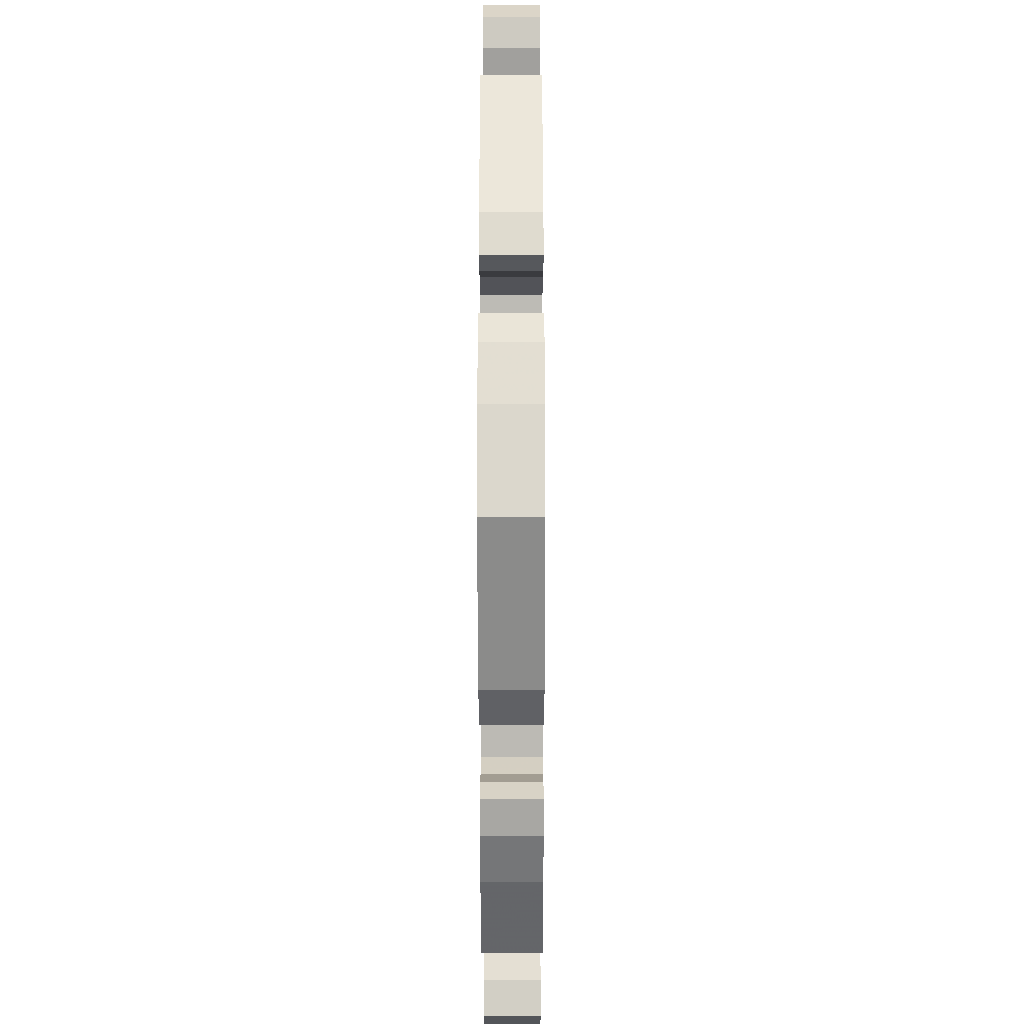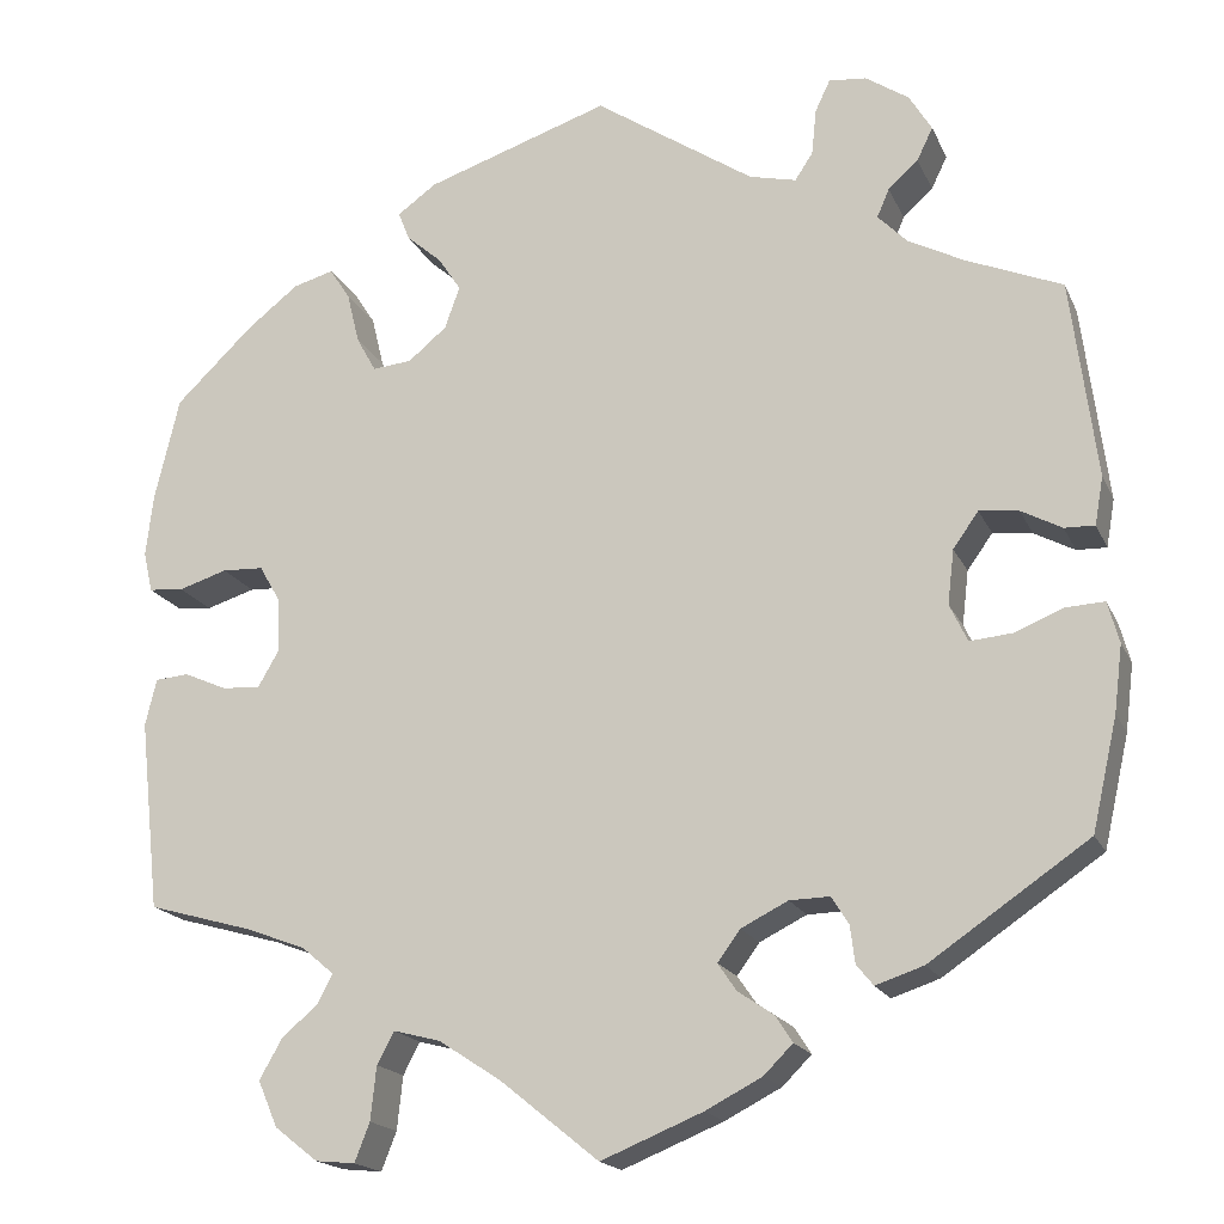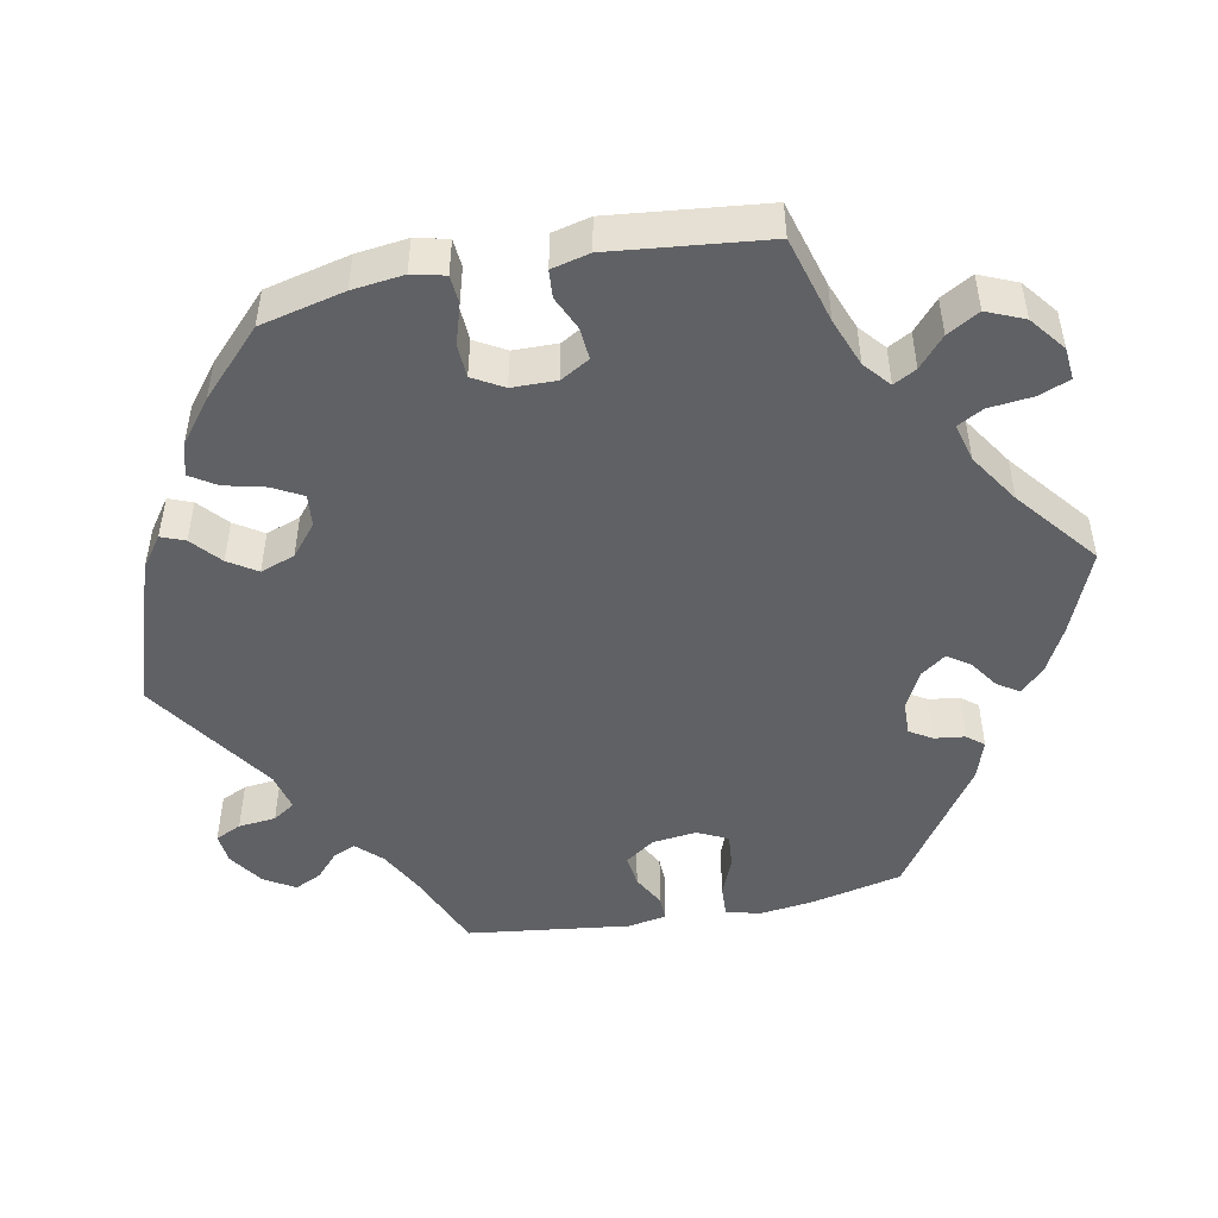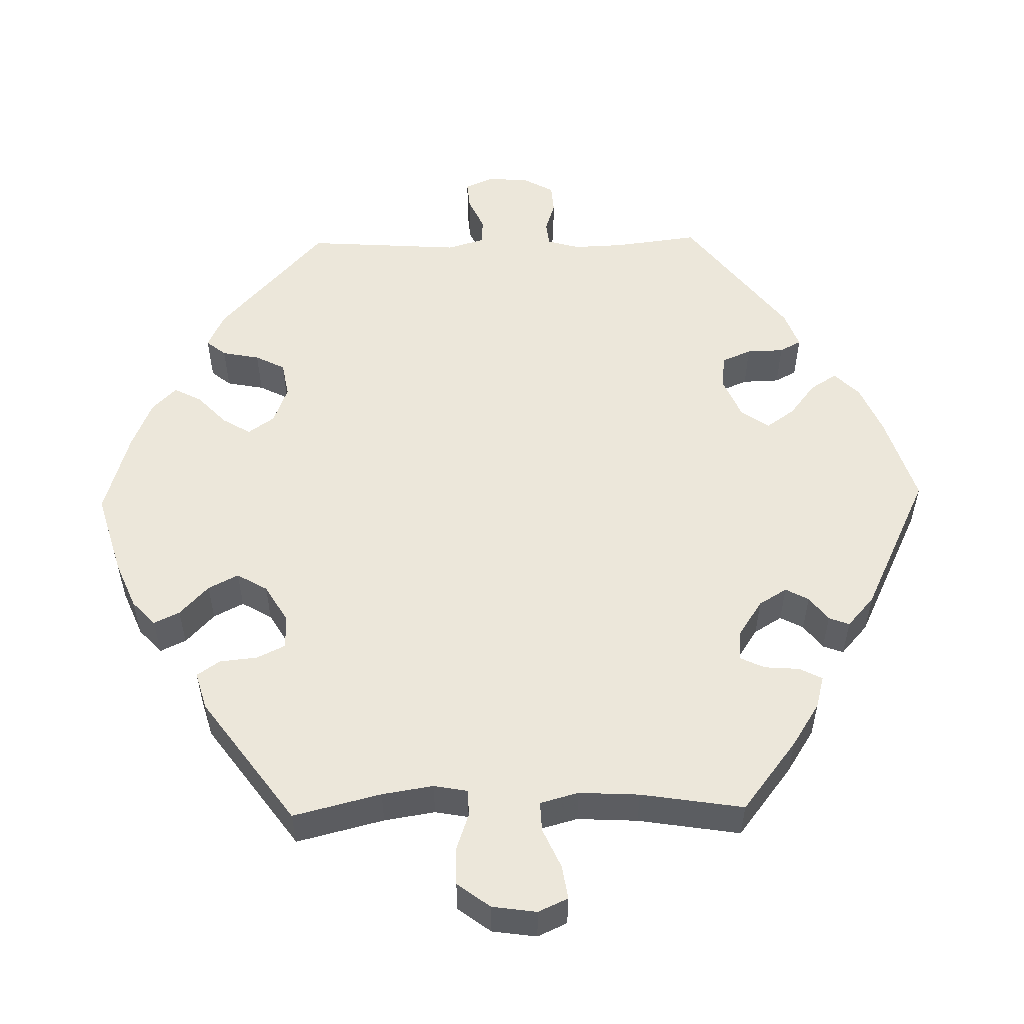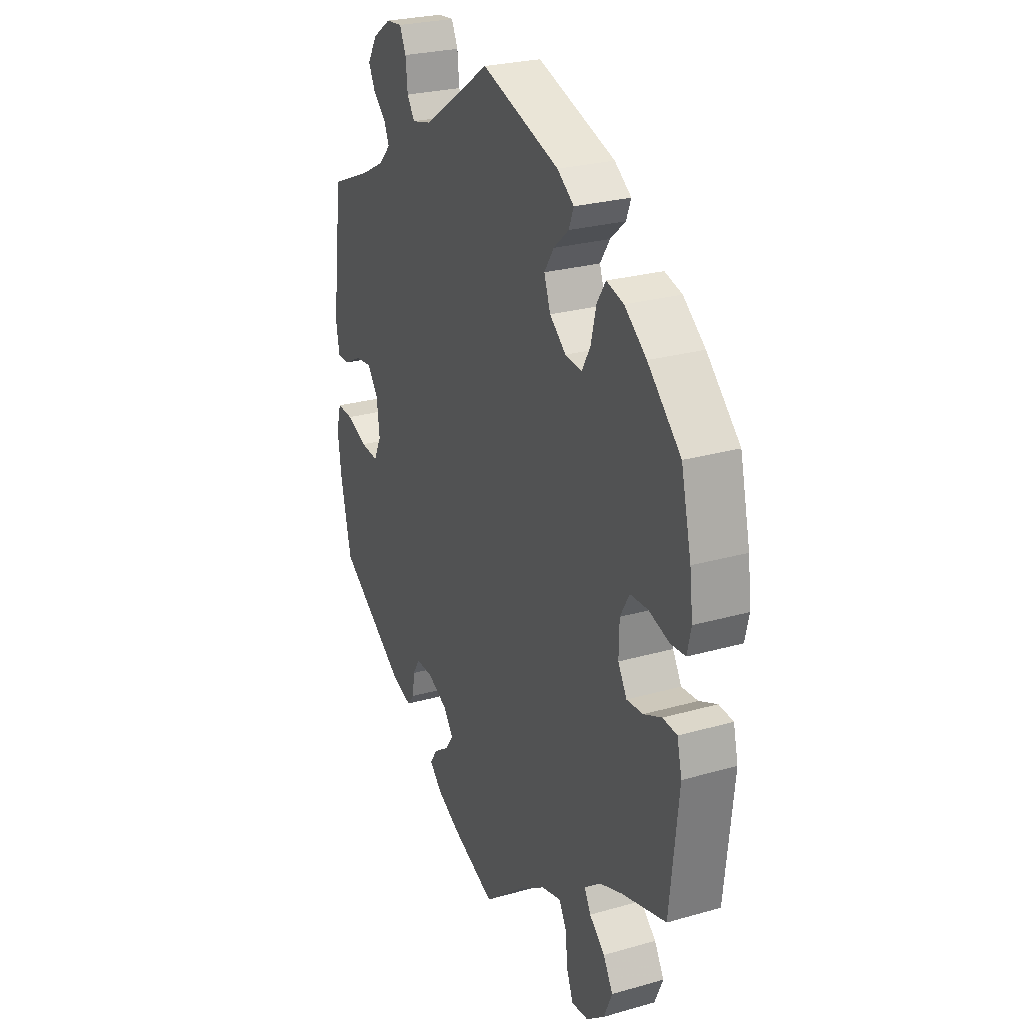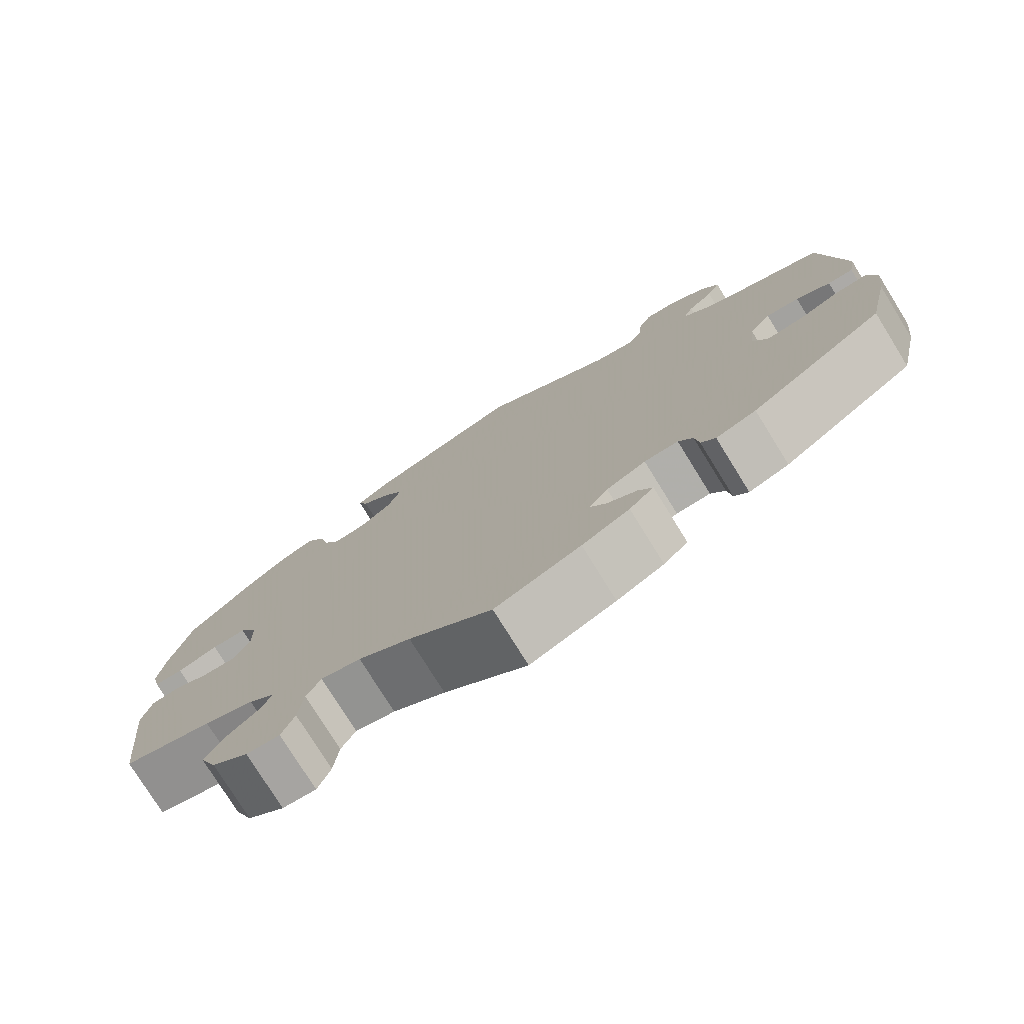
<metadata>
{"format":"obj","ext":"obj","renderer":"f3d","projection":"perspective","resolution":1024,"background":"white","views":[{"elev":-29.5,"azim":-89.9,"up":"+Z"},{"elev":-18.1,"azim":-161.4,"up":"+Z"},{"elev":-48.5,"azim":101.1,"up":"+Y"},{"elev":53.5,"azim":148.8,"up":"+Y"},{"elev":26.0,"azim":65.6,"up":"+Z"},{"elev":-77.2,"azim":-148.2,"up":"+Z"}]}
</metadata>
<code>
v -0.528 0.07 -0.169
v -0.537 0.07 -0.098
v -0.525 0.07 -0.054
v -0.484 0.07 -0.056
v -0.432 0.07 -0.077
v -0.387 0.07 -0.081
v -0.368 0.07 -0.041
v -0.375 0.07 0.017
v -0.402 0.07 0.055
v -0.444 0.07 0.05
v -0.487 0.07 0.027
v -0.519 0.07 0.026
v -0.528 0.07 0.077
v -0.501 0.07 0.289
v -0.398 0.07 0.332
v -0.339 0.07 0.363
v -0.308 0.07 0.395
v -0.321 0.07 0.425
v -0.353 0.07 0.454
v -0.37 0.07 0.489
v -0.346 0.07 0.529
v -0.3 0.07 0.56
v -0.26 0.07 0.564
v -0.244 0.07 0.53
v -0.239 0.07 0.481
v -0.22 0.07 0.452
v -0.17 0.07 0.464
v 0 0.07 0.578
v 0.196 0.07 0.513
v 0.238 0.07 0.483
v 0.226 0.07 0.452
v 0.188 0.07 0.419
v 0.164 0.07 0.382
v 0.18 0.07 0.337
v 0.221 0.07 0.303
v 0.263 0.07 0.299
v 0.284 0.07 0.337
v 0.297 0.07 0.391
v 0.319 0.07 0.425
v 0.362 0.07 0.413
v 0.417 0.07 0.37
v 0.5 0.07 0.29
v 0.526 0.07 0.18
v 0.534 0.07 0.113
v 0.524 0.07 0.07
v 0.487 0.07 0.067
v 0.435 0.07 0.083
v 0.391 0.07 0.081
v 0.368 0.07 0.041
v 0.367 0.07 -0.017
v 0.389 0.07 -0.055
v 0.43 0.07 -0.052
v 0.475 0.07 -0.032
v 0.511 0.07 -0.035
v 0.523 0.07 -0.085
v 0.501 0.07 -0.288
v 0.388 0.07 -0.32
v 0.325 0.07 -0.344
v 0.291 0.07 -0.373
v 0.307 0.07 -0.403
v 0.346 0.07 -0.437
v 0.37 0.07 -0.479
v 0.349 0.07 -0.528
v 0.303 0.07 -0.564
v 0.261 0.07 -0.568
v 0.245 0.07 -0.527
v 0.239 0.07 -0.47
v 0.221 0.07 -0.436
v 0.171 0.07 -0.449
v 0.105 0.07 -0.492
v 0 0.07 -0.577
v -0.108 0.07 -0.533
v -0.168 0.07 -0.502
v -0.199 0.07 -0.471
v -0.181 0.07 -0.443
v -0.143 0.07 -0.417
v -0.123 0.07 -0.388
v -0.147 0.07 -0.355
v -0.197 0.07 -0.33
v -0.24 0.07 -0.329
v -0.258 0.07 -0.358
v -0.263 0.07 -0.398
v -0.281 0.07 -0.42
v -0.332 0.07 -0.403
v -0.501 0.07 -0.288
v -0.528 0 -0.169
v -0.537 0 -0.098
v -0.525 0 -0.054
v -0.484 0 -0.056
v -0.432 0 -0.077
v -0.387 0 -0.081
v -0.368 0 -0.041
v -0.375 0 0.017
v -0.402 0 0.055
v -0.444 0 0.05
v -0.487 0 0.027
v -0.519 0 0.026
v -0.528 0 0.077
v -0.501 0 0.289
v -0.398 0 0.332
v -0.339 0 0.363
v -0.308 0 0.395
v -0.321 0 0.425
v -0.353 0 0.454
v -0.37 0 0.489
v -0.346 0 0.529
v -0.3 0 0.56
v -0.26 0 0.564
v -0.244 0 0.53
v -0.239 0 0.481
v -0.22 0 0.452
v -0.17 0 0.464
v 0 0 0.578
v 0.196 0 0.513
v 0.238 0 0.483
v 0.226 0 0.452
v 0.188 0 0.419
v 0.164 0 0.382
v 0.18 0 0.337
v 0.221 0 0.303
v 0.263 0 0.299
v 0.284 0 0.337
v 0.297 0 0.391
v 0.319 0 0.425
v 0.362 0 0.413
v 0.417 0 0.37
v 0.5 0 0.29
v 0.526 0 0.18
v 0.534 0 0.113
v 0.524 0 0.07
v 0.487 0 0.067
v 0.435 0 0.083
v 0.391 0 0.081
v 0.368 0 0.041
v 0.367 0 -0.017
v 0.389 0 -0.055
v 0.43 0 -0.052
v 0.475 0 -0.032
v 0.511 0 -0.035
v 0.523 0 -0.085
v 0.501 0 -0.288
v 0.388 0 -0.32
v 0.325 0 -0.344
v 0.291 0 -0.373
v 0.307 0 -0.403
v 0.346 0 -0.437
v 0.37 0 -0.479
v 0.349 0 -0.528
v 0.303 0 -0.564
v 0.261 0 -0.568
v 0.245 0 -0.527
v 0.239 0 -0.47
v 0.221 0 -0.436
v 0.171 0 -0.449
v 0.105 0 -0.492
v 0 0 -0.577
v -0.108 0 -0.533
v -0.168 0 -0.502
v -0.199 0 -0.471
v -0.181 0 -0.443
v -0.143 0 -0.417
v -0.123 0 -0.388
v -0.147 0 -0.355
v -0.197 0 -0.33
v -0.24 0 -0.329
v -0.258 0 -0.358
v -0.263 0 -0.398
v -0.281 0 -0.42
v -0.332 0 -0.403
v -0.501 0 -0.288
f 81 82 83 84
f 80 81 84 85
f 79 80 85 1
f 73 74 75 76
f 73 76 77
f 70 71 72 73
f 69 70 73 77
f 68 69 77 78
f 64 65 66 67
f 64 67 68
f 63 64 68
f 60 61 62 63
f 59 60 63 68
f 54 55 56 57
f 52 53 54 57
f 51 52 57 58
f 50 51 58 59
f 44 45 46 47
f 44 47 48
f 43 44 48
f 42 43 48
f 41 42 48 49
f 37 38 39 40
f 36 37 40 41
f 29 30 31 32
f 27 28 29 32
f 26 27 32 33
f 22 23 24 25
f 22 25 26
f 21 22 26
f 18 19 20 21
f 17 18 21 26
f 16 17 26 33
f 12 13 14 15
f 10 11 12 15
f 9 10 15 16
f 8 9 16 33
f 2 3 4 5
f 79 1 2 5
f 79 5 6
f 78 79 6 7
f 49 50 59 68
f 36 41 49 68
f 35 36 68 78
f 34 35 78 7
f 7 8 33 34
f 169 168 167 166
f 170 169 166 165
f 86 170 165 164
f 161 160 159 158
f 162 161 158
f 158 157 156 155
f 162 158 155 154
f 163 162 154 153
f 152 151 150 149
f 153 152 149
f 153 149 148
f 148 147 146 145
f 153 148 145 144
f 142 141 140 139
f 142 139 138 137
f 143 142 137 136
f 144 143 136 135
f 132 131 130 129
f 133 132 129
f 133 129 128
f 133 128 127
f 134 133 127 126
f 125 124 123 122
f 126 125 122 121
f 117 116 115 114
f 117 114 113 112
f 118 117 112 111
f 110 109 108 107
f 111 110 107
f 111 107 106
f 106 105 104 103
f 111 106 103 102
f 118 111 102 101
f 100 99 98 97
f 100 97 96 95
f 101 100 95 94
f 118 101 94 93
f 90 89 88 87
f 90 87 86 164
f 91 90 164
f 92 91 164 163
f 153 144 135 134
f 153 134 126 121
f 163 153 121 120
f 92 163 120 119
f 119 118 93 92
f 1 86 87 2
f 2 87 88 3
f 3 88 89 4
f 4 89 90 5
f 5 90 91 6
f 6 91 92 7
f 7 92 93 8
f 8 93 94 9
f 9 94 95 10
f 10 95 96 11
f 11 96 97 12
f 12 97 98 13
f 13 98 99 14
f 14 99 100 15
f 15 100 101 16
f 16 101 102 17
f 17 102 103 18
f 18 103 104 19
f 19 104 105 20
f 20 105 106 21
f 21 106 107 22
f 22 107 108 23
f 23 108 109 24
f 24 109 110 25
f 25 110 111 26
f 26 111 112 27
f 27 112 113 28
f 28 113 114 29
f 29 114 115 30
f 30 115 116 31
f 31 116 117 32
f 32 117 118 33
f 33 118 119 34
f 34 119 120 35
f 35 120 121 36
f 36 121 122 37
f 37 122 123 38
f 38 123 124 39
f 39 124 125 40
f 40 125 126 41
f 41 126 127 42
f 42 127 128 43
f 43 128 129 44
f 44 129 130 45
f 45 130 131 46
f 46 131 132 47
f 47 132 133 48
f 48 133 134 49
f 49 134 135 50
f 50 135 136 51
f 51 136 137 52
f 52 137 138 53
f 53 138 139 54
f 54 139 140 55
f 55 140 141 56
f 56 141 142 57
f 57 142 143 58
f 58 143 144 59
f 59 144 145 60
f 60 145 146 61
f 61 146 147 62
f 62 147 148 63
f 63 148 149 64
f 64 149 150 65
f 65 150 151 66
f 66 151 152 67
f 67 152 153 68
f 68 153 154 69
f 69 154 155 70
f 70 155 156 71
f 71 156 157 72
f 72 157 158 73
f 73 158 159 74
f 74 159 160 75
f 75 160 161 76
f 76 161 162 77
f 77 162 163 78
f 78 163 164 79
f 79 164 165 80
f 80 165 166 81
f 81 166 167 82
f 82 167 168 83
f 83 168 169 84
f 84 169 170 85
f 85 170 86 1

</code>
